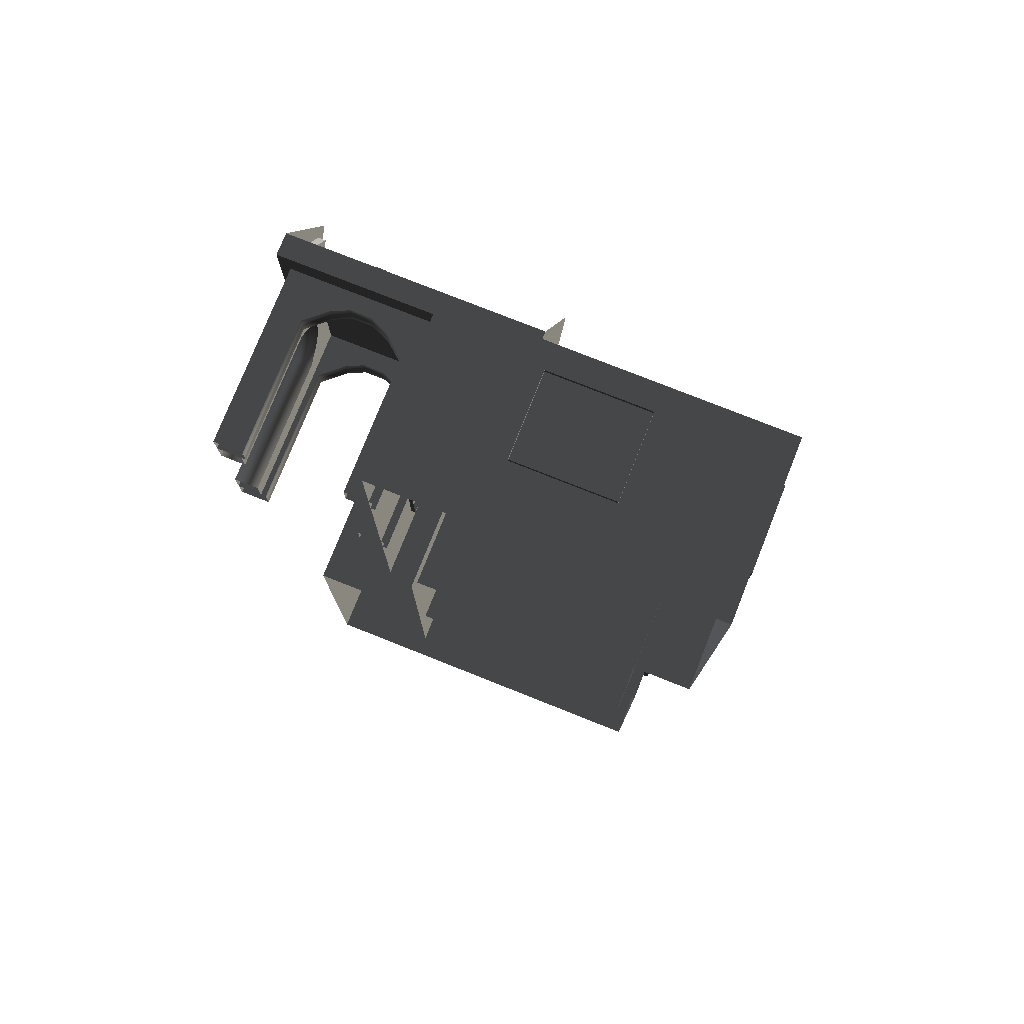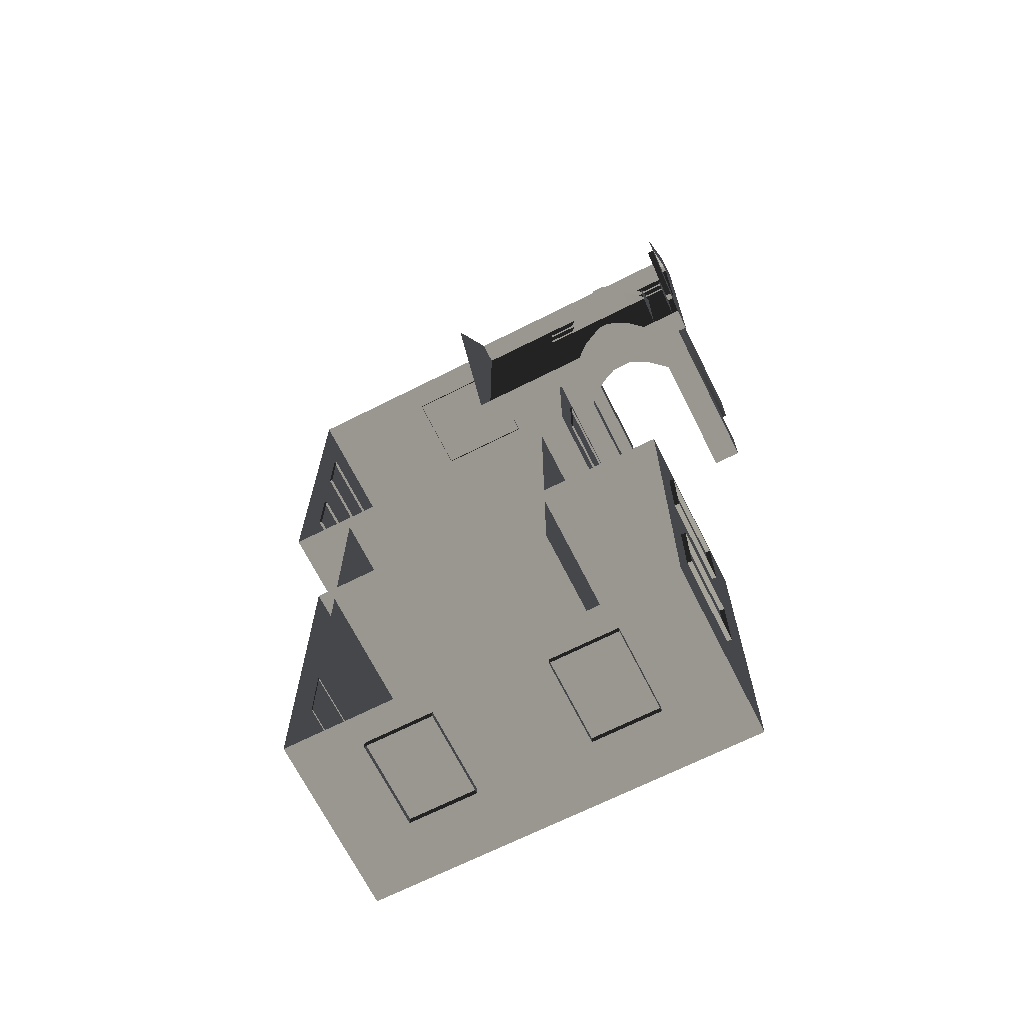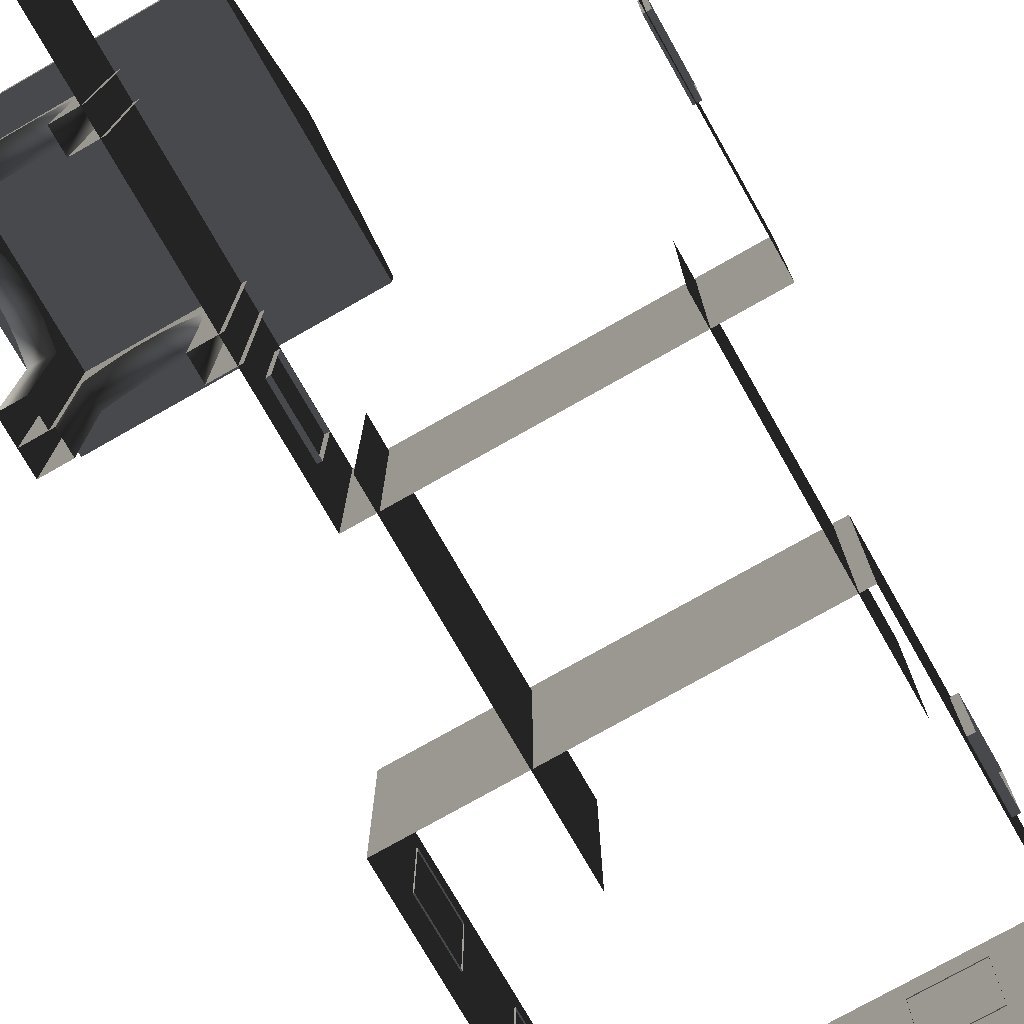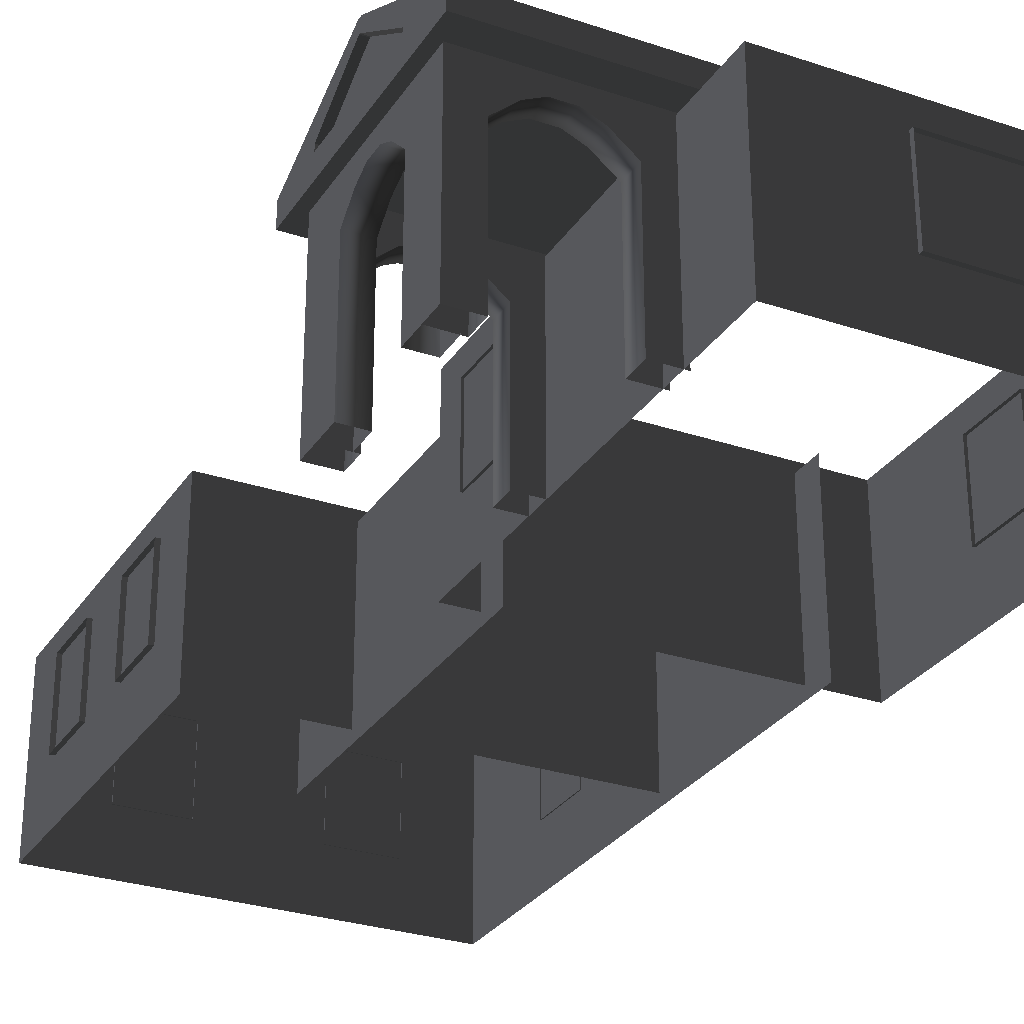
<metadata>
{"format":"obj","ext":"obj","renderer":"f3d","projection":"perspective","resolution":1024,"background":"white","views":[{"elev":77.0,"azim":-158.3,"up":"+Y"},{"elev":-68.8,"azim":26.7,"up":"+Y"},{"elev":-75.1,"azim":-150.4,"up":"+Z"},{"elev":-28.8,"azim":153.3,"up":"+Z"}]}
</metadata>
<code>
v -6.802 0.4695 0.4622
v -6.802 0.4695 -2.561
v -6.802 7.374 -2.561
v -6.802 7.374 0.4622
v -6.802 7.374 0.4622
v -6.802 7.374 -2.561
v -0.9954 7.374 -2.561
v -0.9954 7.374 0.4622
v -0.9954 7.374 0.4622
v -0.9954 7.374 -2.561
v -0.9954 0.4695 -2.561
v -0.9954 0.4695 0.4622
v -0.9954 0.4695 0.4622
v -0.9954 0.4695 -2.561
v -6.802 0.4695 -2.561
v -6.802 0.4695 0.4622
v -2.567 6.454 0.494
v -2.567 6.454 0.8764
v -2.567 2.217 0.8764
v -2.567 2.217 0.494
v 1.809 6.454 0.494
v 1.809 6.454 0.8764
v -2.567 6.454 0.8764
v -2.567 6.454 0.494
v -2.567 2.217 0.494
v -2.567 2.217 0.8764
v 1.809 2.217 0.8764
v 1.809 2.217 0.494
v -2.567 6.454 0.8764
v -2.567 4.387 1.88
v -2.567 4.284 1.88
v -2.567 2.217 0.8764
v 1.809 2.217 0.494
v 1.809 6.454 0.494
v -2.567 6.454 0.494
v -2.567 2.217 0.494
v 1.623 2.684 -0.2453
v 1.127 2.684 -0.2453
v 1.127 2.684 0.5266
v 1.623 2.684 0.5266
v 1.623 2.684 -2.561
v 1.127 2.684 -2.561
v 0.7698 2.684 0.06506
v 0.7698 2.684 0.837
v 0.3857 2.684 1.023
v 0.471 2.684 0.2045
v 0.1992 2.684 1.023
v 0.1138 2.684 0.2045
v -0.1992 2.684 0.8372
v -0.1992 2.684 0.06525
v -0.5733 2.684 0.5266
v -0.5734 2.684 -0.2453
v -1.07 2.684 0.5266
v -1.07 2.684 -0.2453
v -0.5734 2.684 -2.561
v -1.07 2.684 -2.561
v 1.623 3.096 -0.2453
v 1.623 3.096 0.5266
v 1.127 3.096 0.5266
v 1.127 3.096 -0.2453
v 1.623 3.096 -2.561
v 1.127 3.096 -2.561
v 0.7698 3.096 0.837
v 0.7698 3.096 0.06506
v 0.471 3.096 0.2045
v 0.3857 3.096 1.023
v 0.1138 3.096 0.2045
v 0.1992 3.096 1.023
v -0.1992 3.096 0.06525
v -0.1992 3.096 0.8372
v -0.5734 3.096 -0.2453
v -0.5733 3.096 0.5266
v -1.07 3.096 0.5266
v -1.07 3.096 -0.2453
v -0.5734 3.096 -2.561
v -1.07 3.096 -2.561
v 1.623 2.684 -0.2453
v 1.623 2.684 0.5266
v 1.623 3.096 0.5266
v 1.623 3.096 -0.2453
v 1.623 2.684 -2.561
v 1.623 3.096 -2.561
v 1.623 3.557 -0.2453
v 1.623 3.557 0.5266
v 1.623 3.557 -2.561
v 1.623 3.904 0.06525
v 1.623 3.904 0.8372
v 1.623 4.195 0.2045
v 1.623 4.274 1.023
v 1.623 4.526 0.2045
v 1.623 4.447 1.023
v 1.623 4.804 0.06506
v 1.623 4.804 0.837
v 1.623 5.135 0.5266
v 1.623 5.135 -0.2453
v 1.623 5.6 -0.2453
v 1.623 5.6 0.5266
v 1.623 6.003 0.5298
v 1.623 6.003 -0.2429
v 1.623 5.6 -2.561
v 1.623 6.003 -2.561
v 1.623 5.135 -2.561
v 1.623 5.6 -0.2453
v 1.127 5.591 -0.2429
v 1.127 5.591 0.5298
v 1.623 5.6 0.5266
v 1.623 5.6 -2.561
v 1.127 5.591 -2.561
v 0.7698 5.591 0.8402
v 0.7698 5.591 0.06745
v 0.3856 5.591 1.027
v 0.471 5.591 0.2069
v 0.1992 5.591 1.027
v 0.1138 5.591 0.2069
v -0.1992 5.591 0.8403
v -0.1992 5.591 0.06764
v -0.5734 5.591 0.5298
v -0.5734 5.591 -0.2429
v -1.07 5.591 0.5298
v -1.07 5.591 -0.2429
v -0.5734 5.591 -2.561
v -1.07 5.591 -2.561
v 1.623 6.003 -0.2429
v 1.623 6.003 0.5298
v 1.127 6.003 0.5298
v 1.127 6.003 -0.2429
v 1.623 6.003 -2.561
v 1.127 6.003 -2.561
v 0.7698 6.003 0.8402
v 0.7698 6.003 0.06745
v 0.471 6.003 0.2069
v 0.3856 6.003 1.027
v 0.1138 6.003 0.2069
v 0.1992 6.003 1.027
v -0.1992 6.003 0.06764
v -0.1992 6.003 0.8403
v -0.5734 6.003 -0.2429
v -0.5734 6.003 0.5298
v -1.07 6.003 0.5298
v -1.07 6.003 -0.2429
v -0.5734 6.003 -2.561
v -1.07 6.003 -2.561
v -0.5734 2.684 -2.561
v -0.5734 2.684 -0.2453
v -0.5734 3.096 -0.2453
v -0.5734 3.096 -2.561
v -0.1992 3.096 0.06525
v -0.1992 2.684 0.06525
v 0.1138 3.096 0.2045
v 0.1138 2.684 0.2045
v 0.471 3.096 0.2045
v 0.471 2.684 0.2045
v 0.7698 3.096 0.06506
v 0.7698 2.684 0.06506
v 1.127 3.096 -0.2453
v 1.127 2.684 -0.2453
v 1.127 3.096 -2.561
v 1.127 2.684 -2.561
v -0.5734 5.591 -2.561
v -0.5734 5.591 -0.2429
v -0.5734 6.003 -0.2429
v -0.5734 6.003 -2.561
v -0.1992 6.003 0.06764
v -0.1992 5.591 0.06764
v 0.1138 6.003 0.2069
v 0.1138 5.591 0.2069
v 0.471 6.003 0.2069
v 0.471 5.591 0.2069
v 0.7698 6.003 0.06745
v 0.7698 5.591 0.06745
v 1.127 5.591 -0.2429
v 1.127 6.003 -0.2429
v 1.127 6.003 -2.561
v 1.127 5.591 -2.561
v 1.211 5.6 -0.2453
v 1.211 5.6 0.5266
v 1.211 5.135 0.5266
v 1.211 5.135 -0.2453
v 1.211 5.6 -2.561
v 1.211 5.135 -2.561
v 1.211 4.804 0.837
v 1.211 4.804 0.06506
v 1.211 4.526 0.2045
v 1.211 4.447 1.023
v 1.211 4.195 0.2045
v 1.211 4.274 1.023
v 1.211 3.904 0.06525
v 1.211 3.904 0.8372
v 1.211 3.557 -0.2453
v 1.211 3.557 0.5266
v 1.211 3.081 0.5266
v 1.211 3.081 -0.2453
v 1.211 3.557 -2.561
v 1.211 3.081 -2.561
v 1.623 3.557 -2.561
v 1.623 3.557 -0.2453
v 1.211 3.557 -0.2453
v 1.211 3.557 -2.561
v 1.211 3.904 0.06525
v 1.623 3.904 0.06525
v 1.211 4.195 0.2045
v 1.623 4.195 0.2045
v 1.211 4.526 0.2045
v 1.623 4.526 0.2045
v 1.211 4.804 0.06506
v 1.623 4.804 0.06506
v 1.211 5.135 -0.2453
v 1.623 5.135 -0.2453
v 1.211 5.135 -2.561
v 1.623 5.135 -2.561
v 1.809 4.346 1.668
v 1.684 4.346 1.668
v 1.684 4.325 1.668
v 1.809 4.325 1.668
v 1.809 5.448 0.8778
v 1.809 6.454 0.494
v 1.809 2.217 0.494
v 1.809 3.223 0.8778
v 1.809 5.448 0.9851
v 1.809 6.454 0.8764
v 1.809 2.217 0.8764
v 1.809 3.223 0.9851
v 1.809 4.346 1.668
v 1.809 4.387 1.88
v 1.809 4.284 1.88
v 1.809 4.325 1.668
v 1.809 4.387 1.88
v 1.809 4.346 1.668
v 1.684 5.448 0.8778
v 1.684 3.223 0.8778
v 1.684 3.223 0.9851
v 1.684 4.325 1.668
v 1.684 4.346 1.668
v 1.684 5.448 0.9851
v 1.809 5.448 0.8778
v 1.684 5.448 0.8778
v 1.684 5.448 0.9851
v 1.809 5.448 0.9851
v 1.809 5.448 0.9851
v 1.684 5.448 0.9851
v 1.684 4.346 1.668
v 1.809 4.346 1.668
v 1.809 3.223 0.9851
v 1.684 3.223 0.9851
v 1.684 3.223 0.8778
v 1.809 3.223 0.8778
v 1.809 3.223 0.8778
v 1.684 3.223 0.8778
v 1.684 5.448 0.8778
v 1.809 5.448 0.8778
v 1.809 4.325 1.668
v 1.684 4.325 1.668
v 1.684 3.223 0.9851
v 1.809 3.223 0.9851
v -0.957 2.254 -0.001043
v -0.957 1.088 -0.001043
v -1.072 1.088 -0.001043
v -1.072 2.254 -0.001043
v -0.957 1.088 -0.001043
v -0.957 1.088 -1.482
v -1.072 1.088 -1.482
v -1.072 1.088 -0.001043
v -0.957 2.254 -1.482
v -0.957 2.254 -0.001043
v -1.072 2.254 -0.001043
v -1.072 2.254 -1.482
v -0.957 1.088 -1.482
v -0.957 2.254 -1.482
v -1.072 2.254 -1.482
v -1.072 1.088 -1.482
v -6.871 5.079 -0.001043
v -6.871 6.246 -0.001043
v -6.751 6.246 -0.001043
v -6.751 5.079 -0.001043
v -6.871 6.246 -0.001043
v -6.871 6.246 -1.482
v -6.751 6.246 -1.482
v -6.751 6.246 -0.001043
v -6.871 5.079 -1.482
v -6.871 5.079 -0.001043
v -6.751 5.079 -0.001043
v -6.751 5.079 -1.482
v -6.871 6.246 -1.482
v -6.871 5.079 -1.482
v -6.751 5.079 -1.482
v -6.751 6.246 -1.482
v -6.871 2.575 -0.001043
v -6.871 3.741 -0.001043
v -6.751 3.741 -0.001043
v -6.751 2.575 -0.001043
v -6.871 3.741 -0.001043
v -6.871 3.741 -1.482
v -6.751 3.741 -1.482
v -6.751 3.741 -0.001043
v -6.871 2.575 -1.482
v -6.871 2.575 -0.001043
v -6.751 2.575 -0.001043
v -6.751 2.575 -1.482
v -6.871 3.741 -1.482
v -6.871 2.575 -1.482
v -6.751 2.575 -1.482
v -6.751 3.741 -1.482
v 0.6963 -3.038 0.4622
v 0.6963 -3.038 -2.561
v 0.6963 -8.845 -2.561
v 0.6963 -8.845 0.4622
v -5.977 -3.029 0.4622
v -5.977 -3.029 -2.561
v 0.6963 -3.038 -2.561
v 0.6963 -3.038 0.4622
v -5.977 -8.836 0.4622
v -5.977 -8.836 -2.561
v -5.977 -3.029 -2.561
v -5.977 -3.029 0.4622
v 0.6963 -8.845 0.4622
v 0.6963 -8.845 -2.561
v -5.977 -8.836 -2.561
v -5.977 -8.836 0.4622
v -3.463 7.447 -0.001043
v -2.88 7.447 -0.001043
v -2.88 7.327 -0.001043
v -3.463 7.327 -0.001043
v -4.046 7.447 -0.001043
v -4.046 7.327 -0.001043
v -2.88 7.447 -0.001043
v -2.88 7.447 -1.482
v -2.88 7.327 -1.482
v -2.88 7.327 -0.001043
v -3.463 7.447 -1.482
v -4.046 7.447 -1.482
v -4.046 7.327 -1.482
v -3.463 7.327 -1.482
v -2.88 7.447 -1.482
v -2.88 7.327 -1.482
v -4.629 7.447 -1.482
v -4.629 7.447 -0.001043
v -4.629 7.327 -0.001043
v -4.629 7.327 -1.482
v -4.046 7.447 -1.482
v -4.629 7.447 -1.482
v -4.629 7.327 -1.482
v -4.046 7.327 -1.482
v -4.629 7.447 -0.001043
v -4.046 7.447 -0.001043
v -4.046 7.327 -0.001043
v -4.629 7.327 -0.001043
v -5.75 -4.684 0.2865
v -5.75 -4.684 -2.757
v -5.75 1.027 -2.757
v -5.75 1.027 0.2865
v -1.521 1.027 0.2865
v -1.521 1.027 -2.757
v -1.521 -4.684 -2.757
v -1.521 -4.684 0.2865
v 0.7752 -4.041 -0.001043
v 0.7752 -5.207 -0.001043
v 0.674 -5.198 -0.001043
v 0.674 -4.032 -0.001043
v 0.7752 -5.207 -0.001043
v 0.7752 -5.207 -1.482
v 0.674 -5.198 -1.482
v 0.674 -5.198 -0.001043
v 0.7752 -4.041 -1.482
v 0.7752 -4.041 -0.001043
v 0.674 -4.032 -0.001043
v 0.674 -4.032 -1.482
v 0.7752 -5.207 -1.482
v 0.7752 -4.041 -1.482
v 0.674 -4.032 -1.482
v 0.674 -5.198 -1.482
v 0.7752 -6.505 -0.001043
v 0.7752 -7.671 -0.001043
v 0.674 -7.662 -0.001043
v 0.674 -6.496 -0.001043
v 0.7752 -7.671 -0.001043
v 0.7752 -7.671 -1.482
v 0.674 -7.662 -1.482
v 0.674 -7.662 -0.001043
v 0.7752 -6.505 -1.482
v 0.7752 -6.505 -0.001043
v 0.674 -6.496 -0.001043
v 0.674 -6.496 -1.482
v 0.7752 -7.671 -1.482
v 0.7752 -6.505 -1.482
v 0.674 -6.496 -1.482
v 0.674 -7.662 -1.482
v -0.5312 -8.963 -0.001043
v -1.697 -8.963 -0.001043
v -1.697 -8.825 -0.001043
v -0.5312 -8.825 -0.001043
v -1.697 -8.963 -0.001043
v -1.697 -8.963 -1.482
v -1.697 -8.825 -1.482
v -1.697 -8.825 -0.001043
v -0.5312 -8.963 -1.482
v -0.5312 -8.963 -0.001043
v -0.5312 -8.825 -0.001043
v -0.5312 -8.825 -1.482
v -1.697 -8.963 -1.482
v -0.5312 -8.963 -1.482
v -0.5312 -8.825 -1.482
v -1.697 -8.825 -1.482
v -3.656 -8.963 -0.001043
v -4.823 -8.963 -0.001043
v -4.823 -8.825 -0.001043
v -3.656 -8.825 -0.001043
v -4.823 -8.963 -0.001043
v -4.823 -8.963 -1.482
v -4.823 -8.825 -1.482
v -4.823 -8.825 -0.001043
v -3.656 -8.963 -1.482
v -3.656 -8.963 -0.001043
v -3.656 -8.825 -0.001043
v -3.656 -8.825 -1.482
v -4.823 -8.963 -1.482
v -3.656 -8.963 -1.482
v -3.656 -8.825 -1.482
v -4.823 -8.825 -1.482
v -6.101 -6.718 -0.001043
v -6.101 -5.552 -0.001043
v -5.96 -5.552 -0.001043
v -5.96 -6.718 -0.001043
v -6.101 -5.552 -0.001043
v -6.101 -5.552 -1.482
v -5.96 -5.552 -1.482
v -5.96 -5.552 -0.001043
v -6.101 -6.718 -1.482
v -6.101 -6.718 -0.001043
v -5.96 -6.718 -0.001043
v -5.96 -6.718 -1.482
v -6.101 -5.552 -1.482
v -6.101 -6.718 -1.482
v -5.96 -6.718 -1.482
v -5.96 -5.552 -1.482
g Building_small_t1.129_33953_274
f 1 3 2
f 1 4 3
f 5 7 6
f 5 8 7
f 9 11 10
f 9 12 11
f 13 15 14
f 13 16 15
f 17 19 18
f 17 20 19
f 21 23 22
f 21 24 23
f 25 27 26
f 25 28 27
f 29 31 30
f 29 32 31
f 33 35 34
f 33 36 35
f 37 39 38
f 37 40 39
f 41 37 38
f 41 38 42
f 43 38 39
f 43 39 44
f 45 43 44
f 45 46 43
f 47 46 45
f 47 48 46
f 49 48 47
f 49 50 48
f 51 50 49
f 51 52 50
f 52 51 53
f 52 53 54
f 55 52 54
f 55 54 56
f 57 59 58
f 57 60 59
f 61 60 57
f 61 62 60
f 60 63 59
f 60 64 63
f 65 63 64
f 65 66 63
f 67 66 65
f 67 68 66
f 69 68 67
f 69 70 68
f 71 70 69
f 71 72 70
f 71 73 72
f 71 74 73
f 75 74 71
f 75 76 74
f 77 79 78
f 77 80 79
f 81 80 77
f 81 82 80
f 83 79 80
f 83 84 79
f 85 80 82
f 85 83 80
f 84 83 86
f 84 86 87
f 87 86 88
f 87 88 89
f 89 88 90
f 89 90 91
f 91 90 92
f 91 92 93
f 92 94 93
f 92 95 94
f 96 94 95
f 96 97 94
f 96 98 97
f 96 99 98
f 100 99 96
f 100 96 95
f 100 101 99
f 100 95 102
f 103 105 104
f 103 106 105
f 107 103 104
f 107 104 108
f 104 105 109
f 104 109 110
f 111 110 109
f 111 112 110
f 113 112 111
f 113 114 112
f 115 114 113
f 115 116 114
f 117 116 115
f 117 118 116
f 118 117 119
f 118 119 120
f 121 118 120
f 121 120 122
f 123 125 124
f 123 126 125
f 127 126 123
f 127 128 126
f 126 129 125
f 126 130 129
f 131 129 130
f 131 132 129
f 133 132 131
f 133 134 132
f 135 134 133
f 135 136 134
f 137 136 135
f 137 138 136
f 137 139 138
f 137 140 139
f 141 140 137
f 141 142 140
f 143 145 144
f 143 146 145
f 144 145 147
f 144 147 148
f 148 147 149
f 148 149 150
f 150 149 151
f 150 151 152
f 152 151 153
f 152 153 154
f 154 153 155
f 154 155 156
f 156 155 157
f 156 157 158
f 159 161 160
f 159 162 161
f 160 161 163
f 160 163 164
f 164 163 165
f 164 165 166
f 166 165 167
f 166 167 168
f 168 167 169
f 168 169 170
f 171 170 169
f 171 169 172
f 171 172 173
f 171 173 174
f 175 177 176
f 175 178 177
f 179 178 175
f 179 180 178
f 178 181 177
f 178 182 181
f 183 181 182
f 183 184 181
f 185 184 183
f 185 186 184
f 187 186 185
f 187 188 186
f 189 188 187
f 189 190 188
f 189 191 190
f 189 192 191
f 193 192 189
f 193 194 192
f 195 197 196
f 195 198 197
f 196 197 199
f 196 199 200
f 200 199 201
f 200 201 202
f 202 201 203
f 202 203 204
f 204 203 205
f 204 205 206
f 206 205 207
f 206 207 208
f 208 207 209
f 208 209 210
f 211 213 212
f 211 214 213
f 215 217 216
f 215 218 217
f 219 215 216
f 219 216 220
f 218 221 217
f 218 222 221
f 223 219 220
f 223 220 224
f 222 225 221
f 222 226 225
f 226 227 225
f 226 228 227
f 229 231 230
f 231 229 232
f 232 229 233
f 233 229 234
f 235 237 236
f 235 238 237
f 239 241 240
f 239 242 241
f 243 245 244
f 243 246 245
f 247 249 248
f 247 250 249
f 251 253 252
f 251 254 253
f 255 257 256
f 255 258 257
f 259 261 260
f 259 262 261
f 263 265 264
f 263 266 265
f 267 269 268
f 267 270 269
f 271 273 272
f 271 274 273
f 275 277 276
f 275 278 277
f 279 281 280
f 279 282 281
f 283 285 284
f 283 286 285
f 287 289 288
f 287 290 289
f 291 293 292
f 291 294 293
f 295 297 296
f 295 298 297
f 299 301 300
f 299 302 301
f 303 305 304
f 303 306 305
f 307 309 308
f 307 310 309
f 311 313 312
f 311 314 313
f 315 317 316
f 315 318 317
f 319 321 320
f 319 322 321
f 323 322 319
f 323 324 322
f 325 327 326
f 325 328 327
f 329 331 330
f 329 332 331
f 333 332 329
f 333 334 332
f 335 337 336
f 335 338 337
f 339 341 340
f 339 342 341
f 343 345 344
f 343 346 345
f 347 349 348
f 347 350 349
f 351 353 352
f 351 354 353
f 355 357 356
f 355 358 357
f 359 361 360
f 359 362 361
f 363 365 364
f 363 366 365
f 367 369 368
f 367 370 369
f 371 373 372
f 371 374 373
f 375 377 376
f 375 378 377
f 379 381 380
f 379 382 381
f 383 385 384
f 383 386 385
f 387 389 388
f 387 390 389
f 391 393 392
f 391 394 393
f 395 397 396
f 395 398 397
f 399 401 400
f 399 402 401
f 403 405 404
f 403 406 405
f 407 409 408
f 407 410 409
f 411 413 412
f 411 414 413
f 415 417 416
f 415 418 417
f 419 421 420
f 419 422 421
f 423 425 424
f 423 426 425
f 427 429 428
f 427 430 429
f 431 433 432
f 431 434 433

</code>
